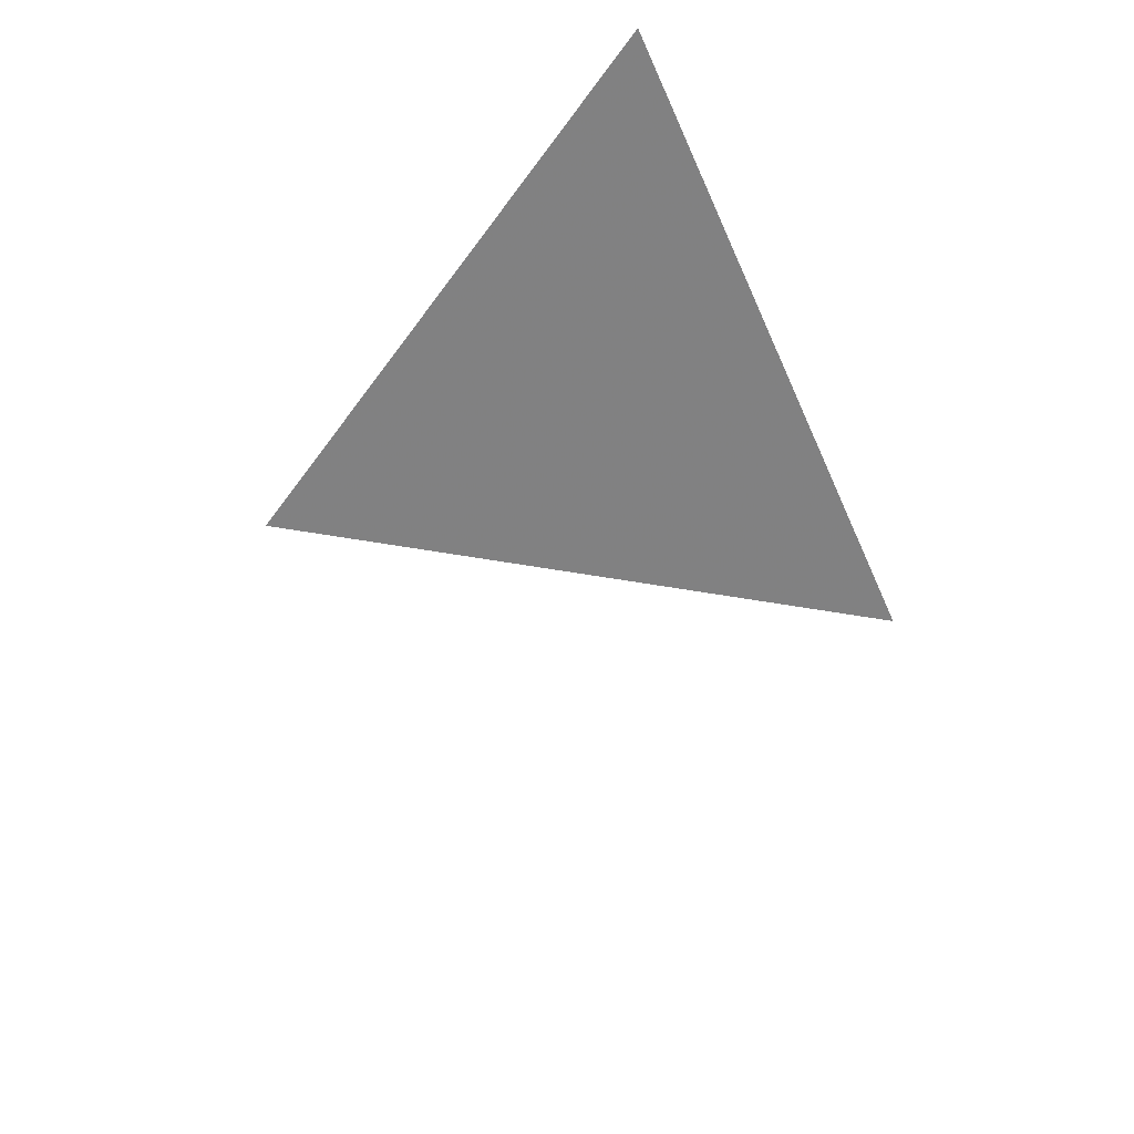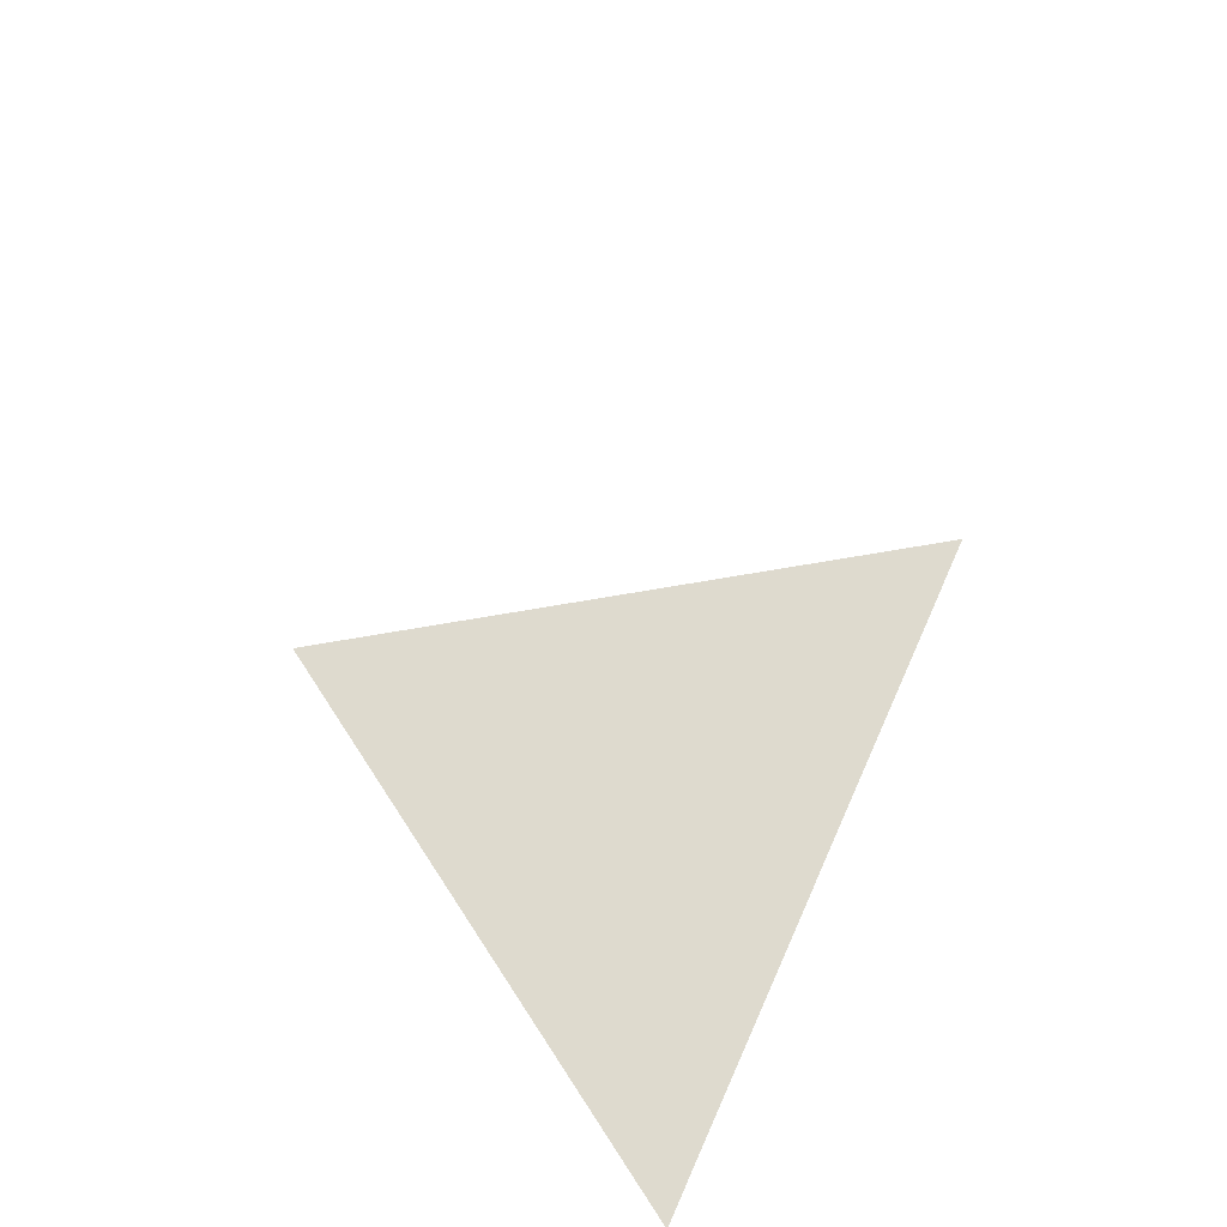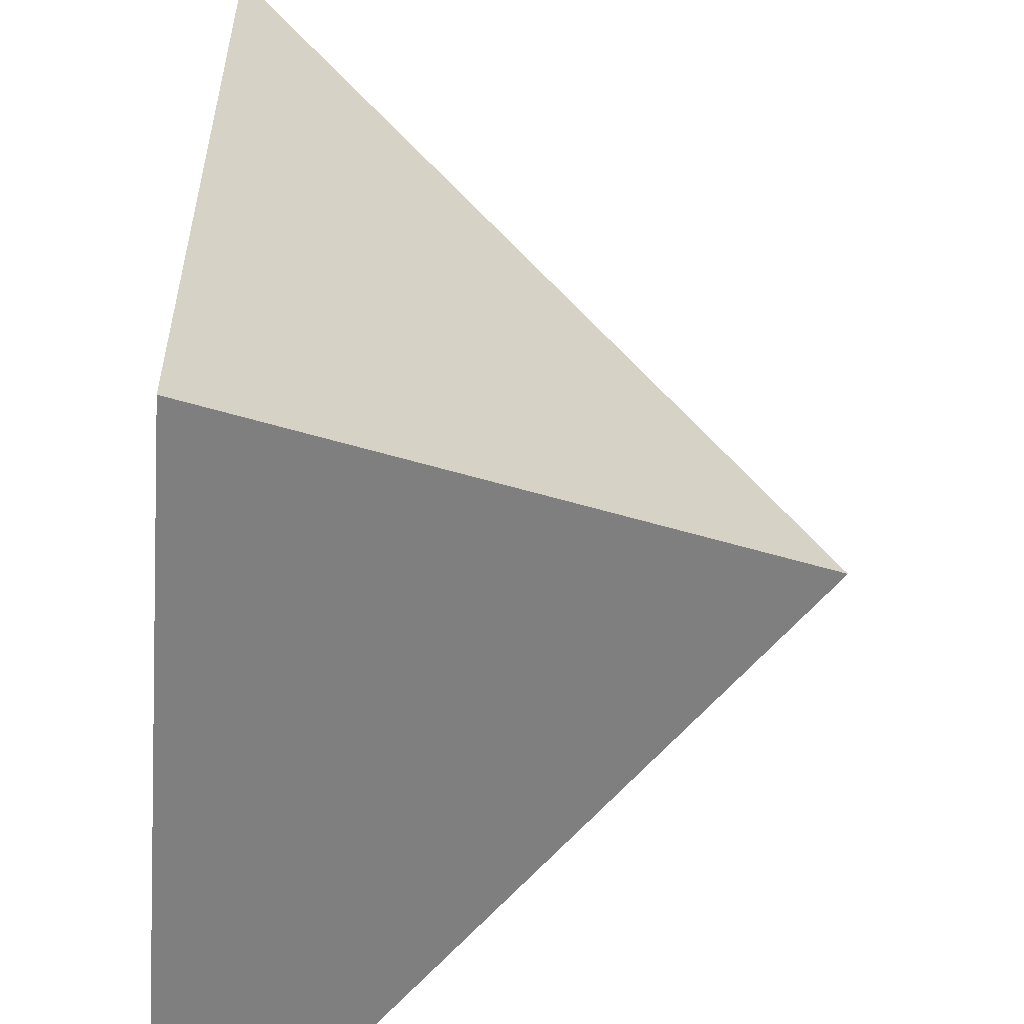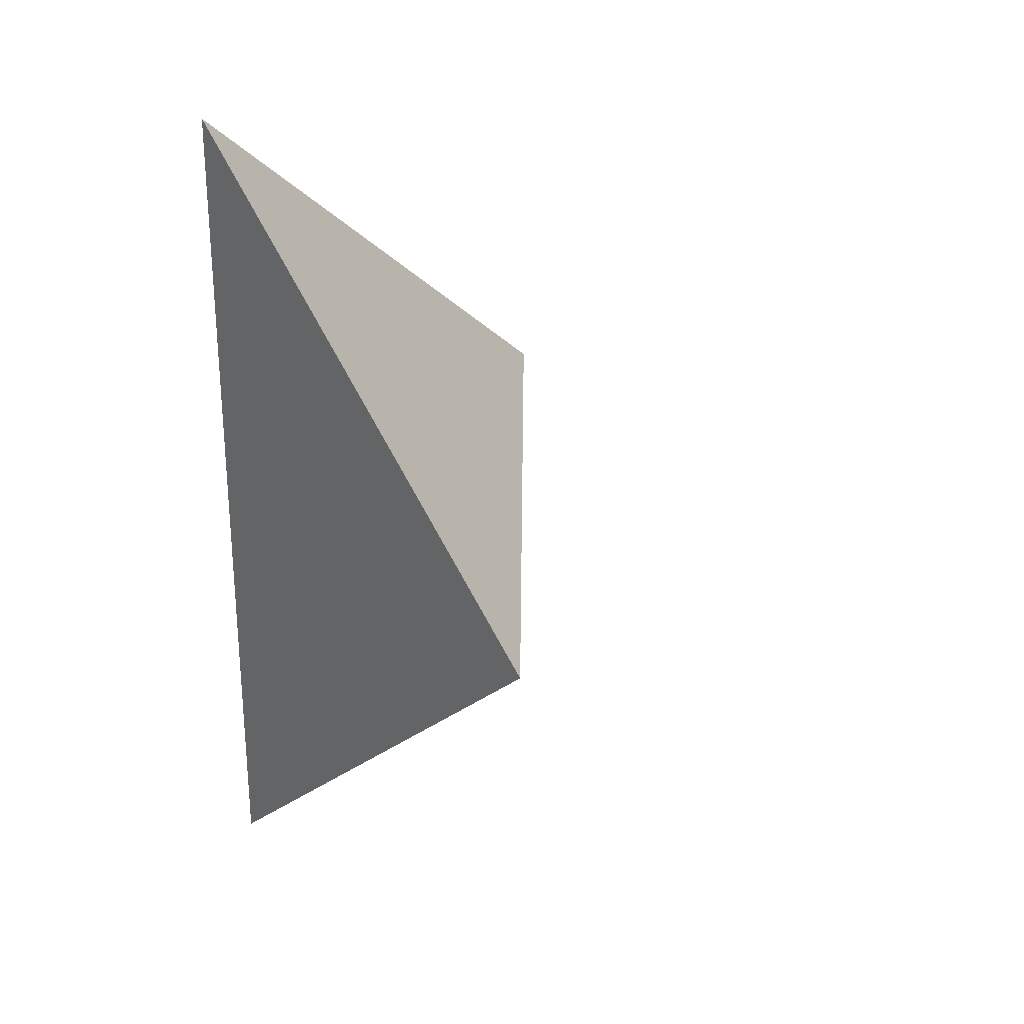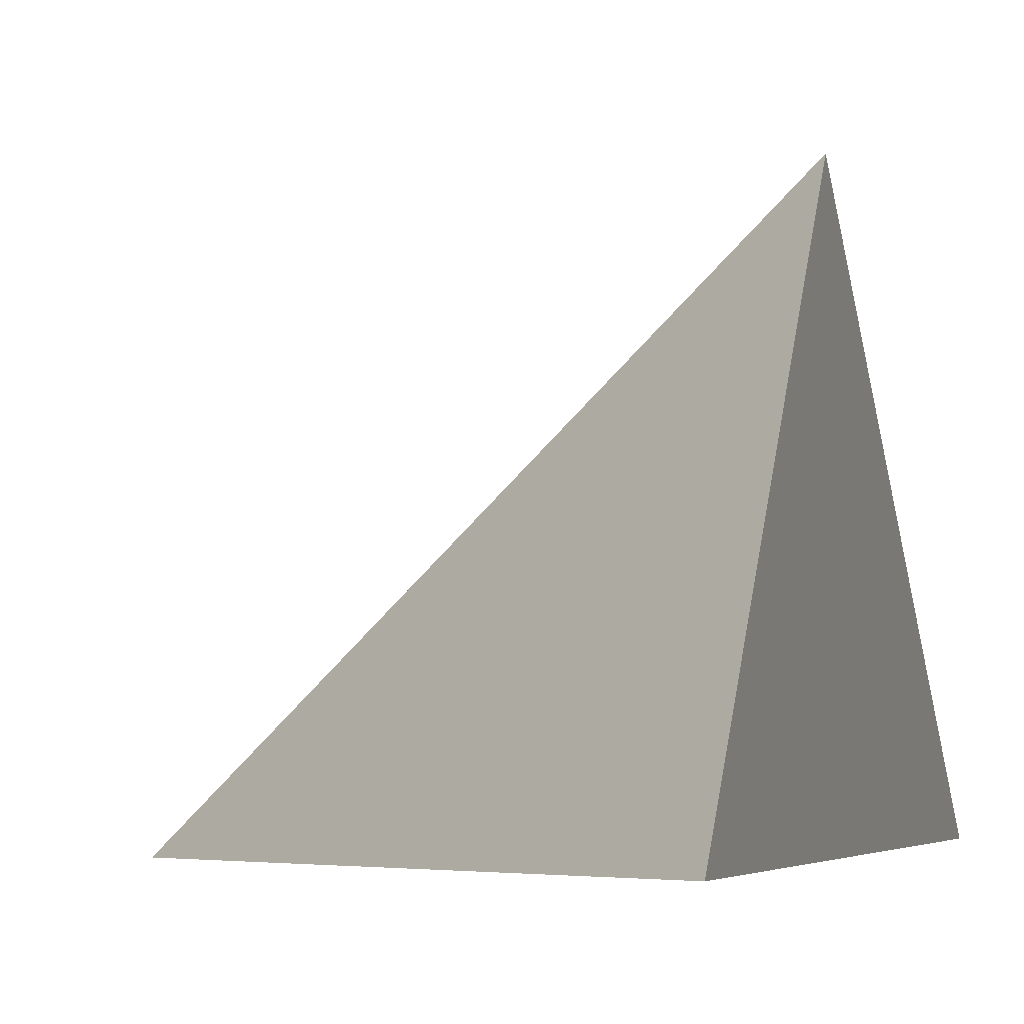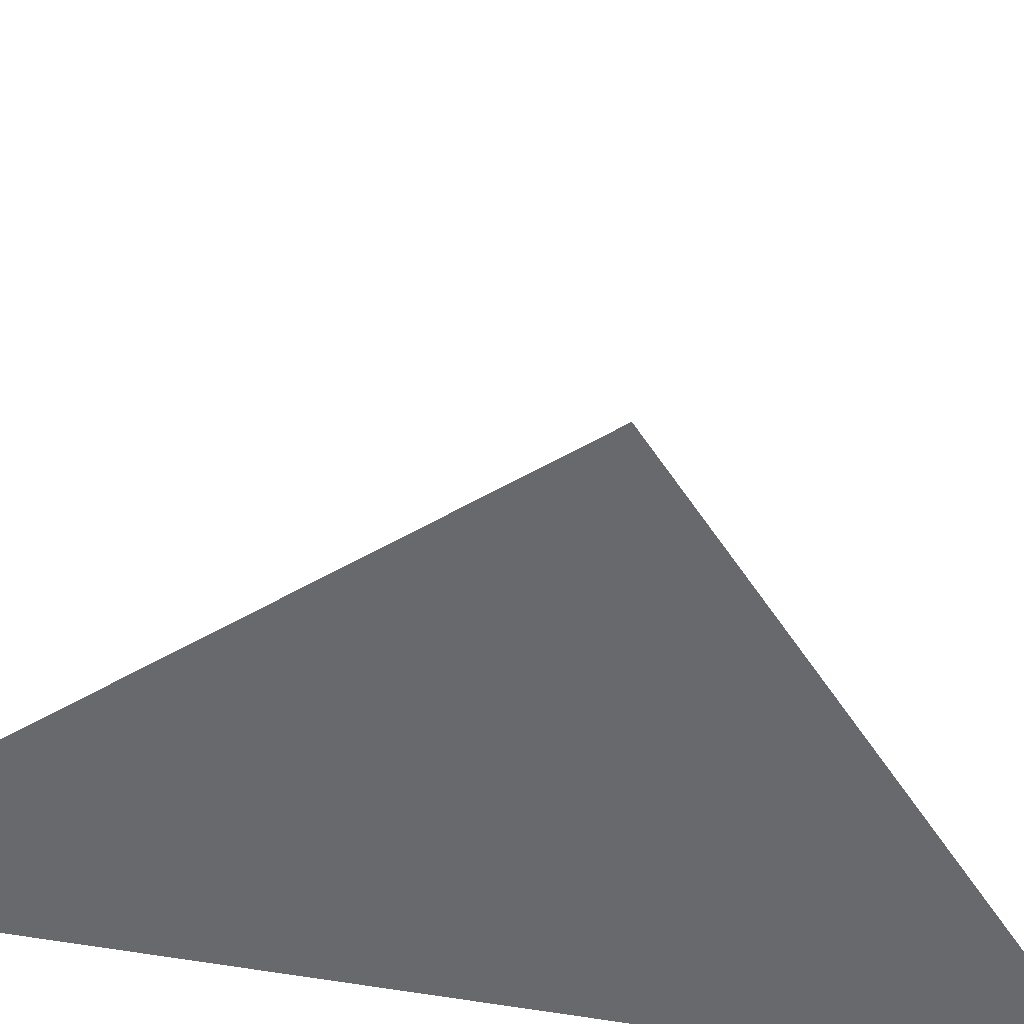
<metadata>
{"format":"obj","ext":"obj","renderer":"f3d","projection":"perspective","resolution":1024,"background":"white","views":[{"elev":64.0,"azim":54.6,"up":"+Y"},{"elev":-59.3,"azim":55.7,"up":"+Y"},{"elev":76.3,"azim":0.9,"up":"+Z"},{"elev":34.6,"azim":-44.4,"up":"+Y"},{"elev":-4.6,"azim":-166.6,"up":"+Z"},{"elev":-53.1,"azim":77.0,"up":"+Z"}]}
</metadata>
<code>
v 0.755 1.02 0.755
v 0.737 0.4954 0.7588
v 1.01 0.765 0.755
v 0.755 0.765 1.01
f 2 1 3
f 3 1 4
f 4 1 2
f 4 2 3

</code>
